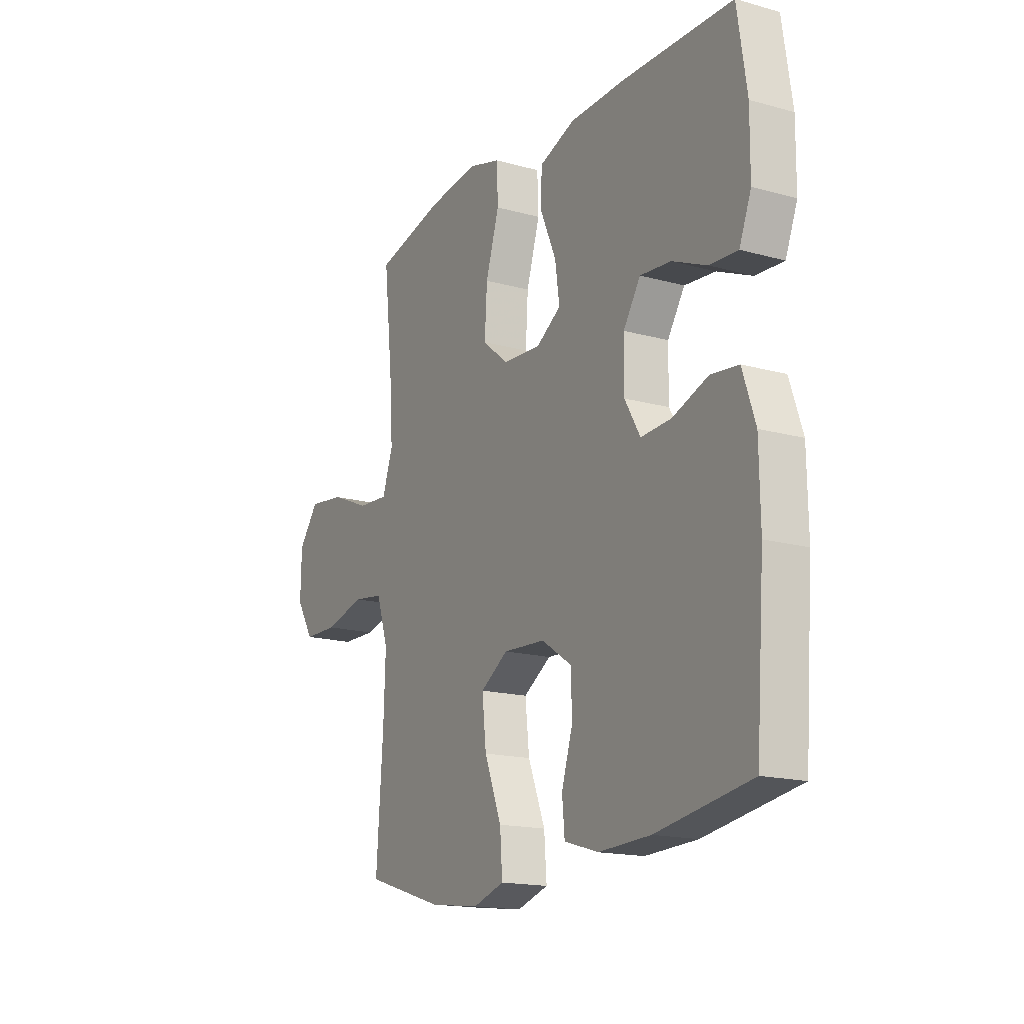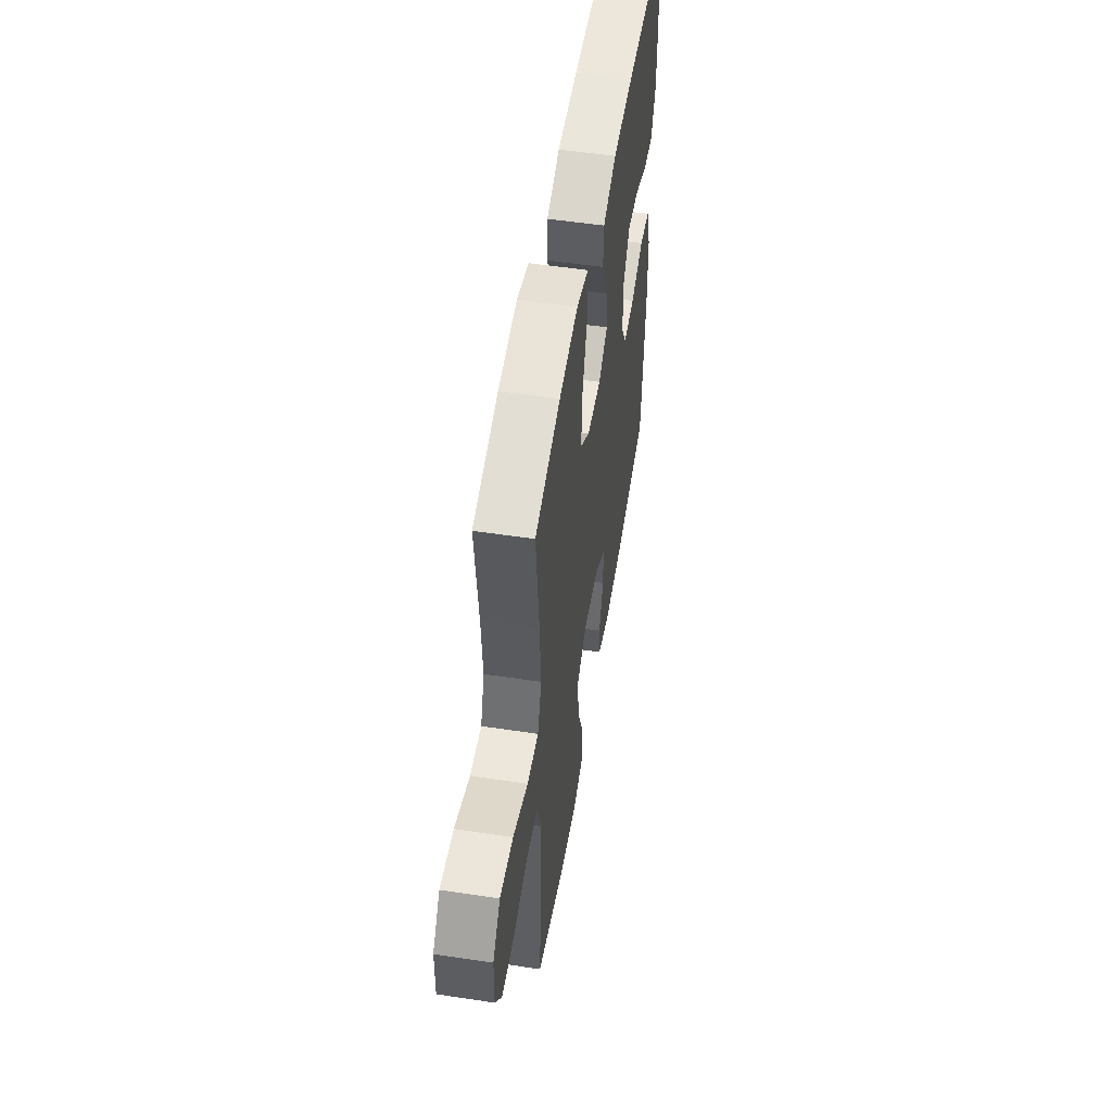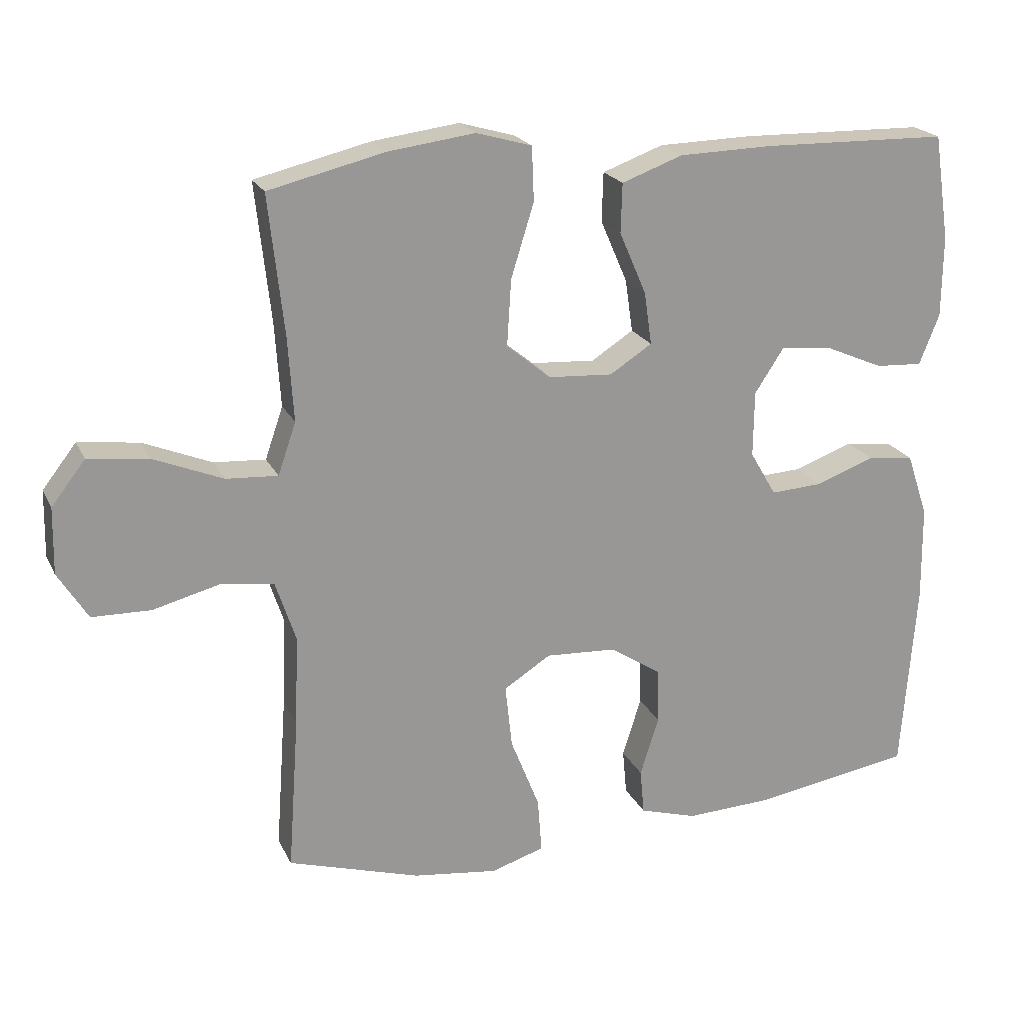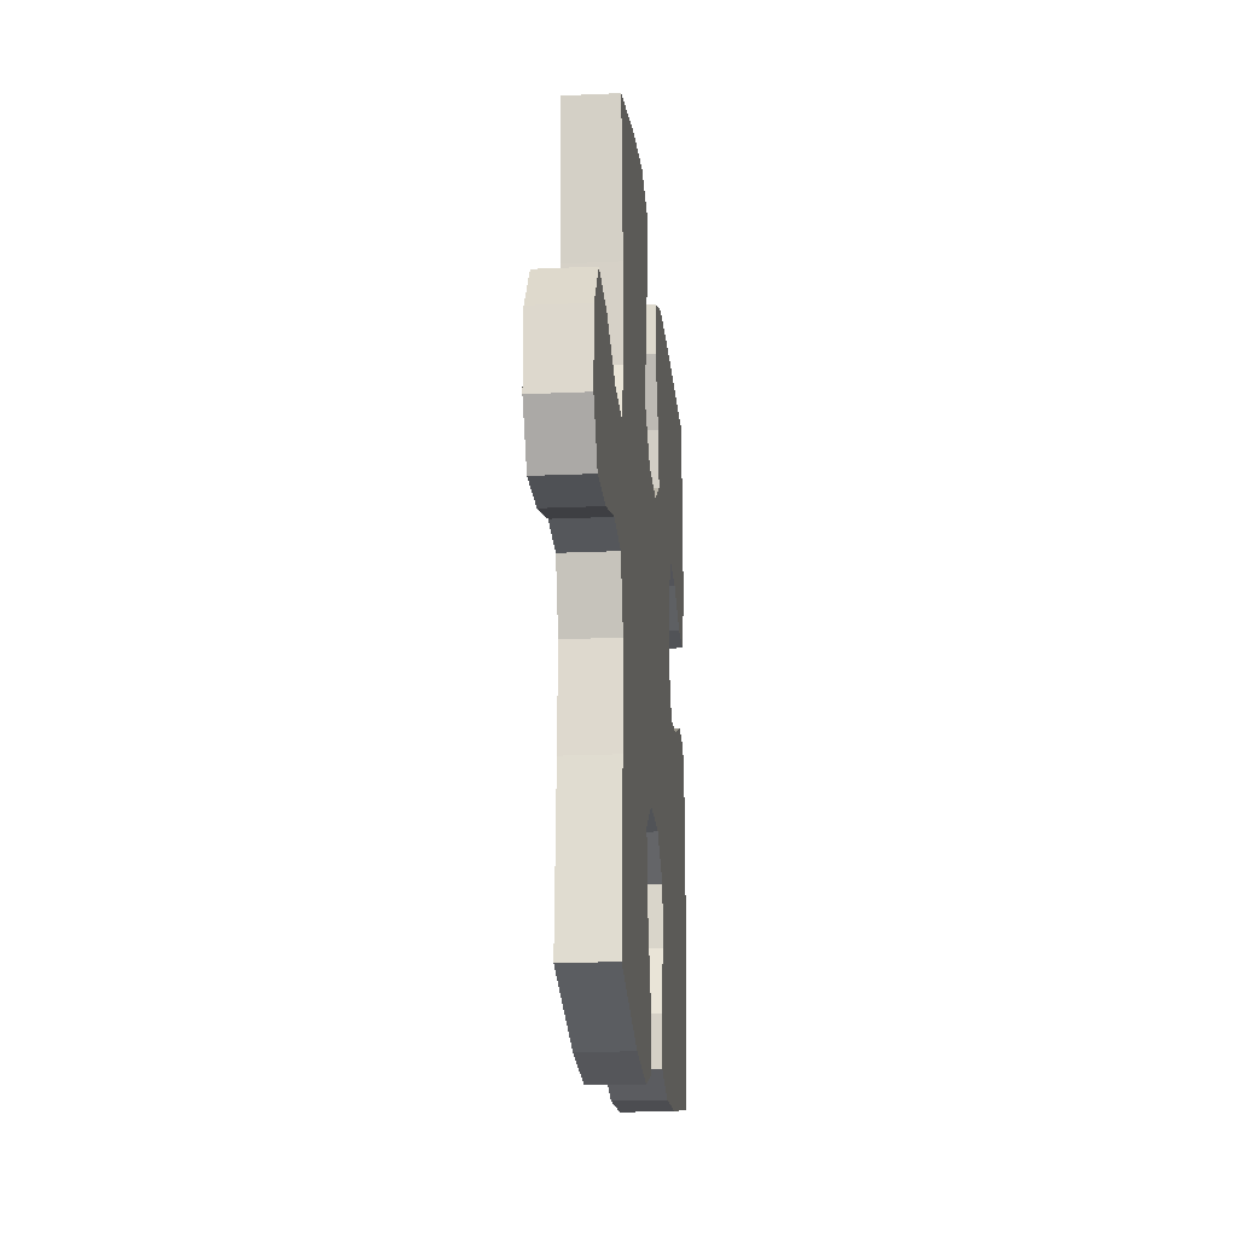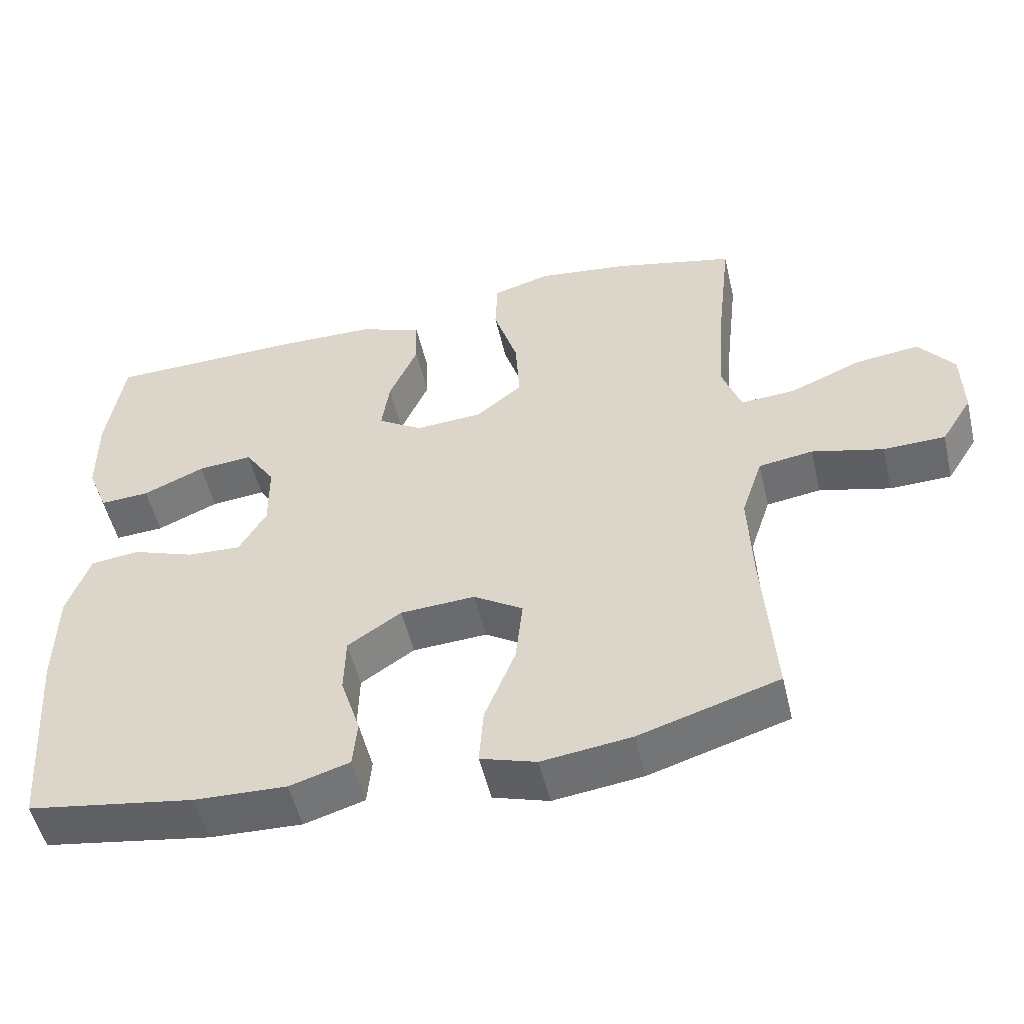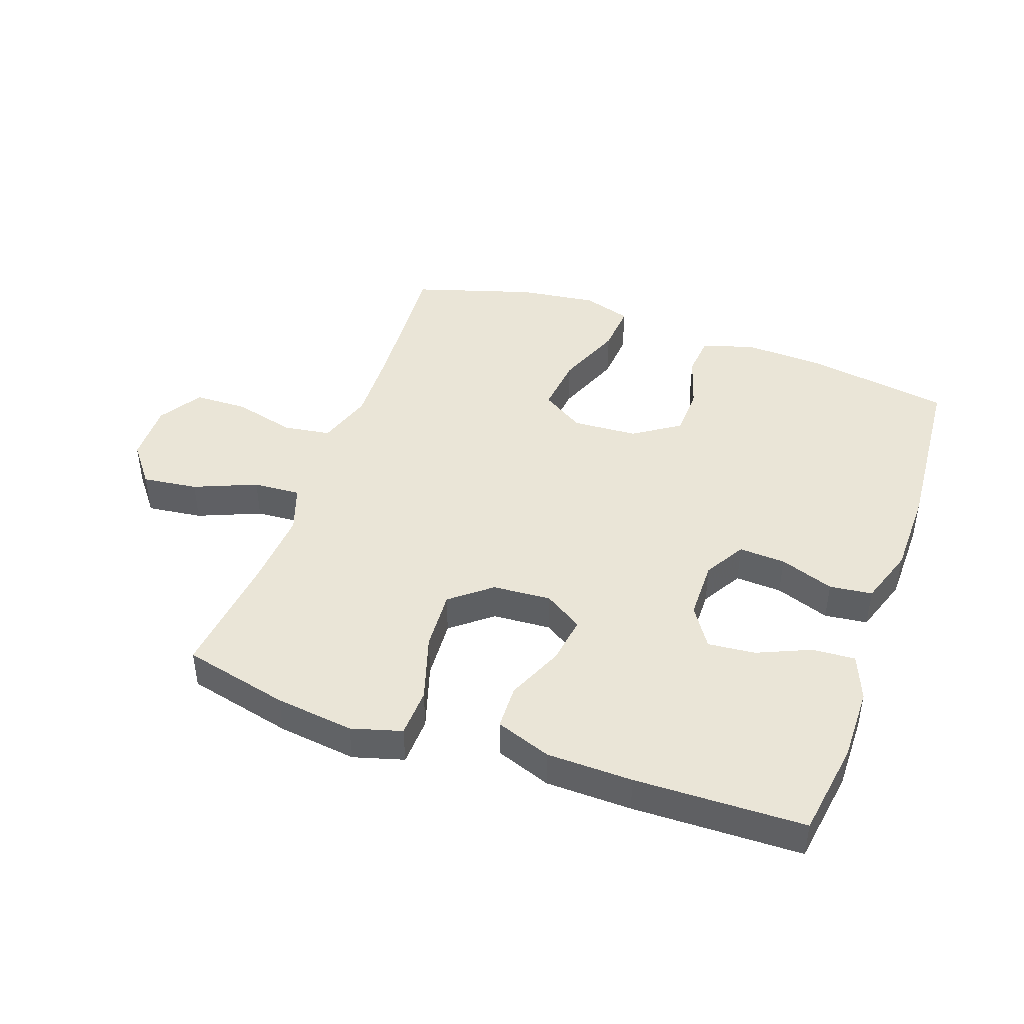
<metadata>
{"format":"obj","ext":"obj","renderer":"f3d","projection":"perspective","resolution":1024,"background":"white","views":[{"elev":-16.7,"azim":60.7,"up":"+Z"},{"elev":53.2,"azim":-80.8,"up":"+Z"},{"elev":21.1,"azim":-20.0,"up":"+Z"},{"elev":-18.5,"azim":-84.9,"up":"+Z"},{"elev":-52.3,"azim":-166.8,"up":"+Z"},{"elev":44.2,"azim":19.5,"up":"+Y"}]}
</metadata>
<code>
v 0.5 0.07 0.5
v 0.523 0.07 0.348
v 0.522 0.07 0.23
v 0.493 0.07 0.157
v 0.425 0.07 0.161
v 0.34 0.07 0.198
v 0.265 0.07 0.205
v 0.223 0.07 0.141
v 0.222 0.07 0.046
v 0.26 0.07 -0.019
v 0.334 0.07 -0.015
v 0.42 0.07 0.016
v 0.488 0.07 0.008
v 0.519 0.07 -0.084
v 0.521 0.07 -0.222
v 0.5 0.07 -0.5
v 0.27 0.07 -0.537
v 0.143 0.07 -0.542
v 0.06 0.07 -0.517
v 0.054 0.07 -0.451
v 0.081 0.07 -0.365
v 0.079 0.07 -0.285
v 0.005 0.07 -0.236
v -0.098 0.07 -0.23
v -0.166 0.07 -0.273
v -0.156 0.07 -0.365
v -0.114 0.07 -0.471
v -0.108 0.07 -0.551
v -0.185 0.07 -0.575
v -0.308 0.07 -0.559
v -0.5 0.07 -0.5
v -0.484 0.07 -0.275
v -0.479 0.07 -0.144
v -0.508 0.07 -0.056
v -0.583 0.07 -0.045
v -0.681 0.07 -0.07
v -0.766 0.07 -0.068
v -0.809 0.07 0.001
v -0.807 0.07 0.097
v -0.758 0.07 0.16
v -0.67 0.07 0.149
v -0.571 0.07 0.108
v -0.496 0.07 0.103
v -0.47 0.07 0.178
v -0.478 0.07 0.3
v -0.5 0.07 0.5
v -0.332 0.07 0.54
v -0.207 0.07 0.556
v -0.127 0.07 0.533
v -0.124 0.07 0.455
v -0.157 0.07 0.349
v -0.163 0.07 0.253
v -0.099 0.07 0.201
v -0.006 0.07 0.195
v 0.055 0.07 0.234
v 0.044 0.07 0.31
v 0.005 0.07 0.4
v 0.007 0.07 0.471
v 0.095 0.07 0.503
v 0.231 0.07 0.506
v 0.5 0 0.5
v 0.523 0 0.348
v 0.522 0 0.23
v 0.493 0 0.157
v 0.425 0 0.161
v 0.34 0 0.198
v 0.265 0 0.205
v 0.223 0 0.141
v 0.222 0 0.046
v 0.26 0 -0.019
v 0.334 0 -0.015
v 0.42 0 0.016
v 0.488 0 0.008
v 0.519 0 -0.084
v 0.521 0 -0.222
v 0.5 0 -0.5
v 0.27 0 -0.537
v 0.143 0 -0.542
v 0.06 0 -0.517
v 0.054 0 -0.451
v 0.081 0 -0.365
v 0.079 0 -0.285
v 0.005 0 -0.236
v -0.098 0 -0.23
v -0.166 0 -0.273
v -0.156 0 -0.365
v -0.114 0 -0.471
v -0.108 0 -0.551
v -0.185 0 -0.575
v -0.308 0 -0.559
v -0.5 0 -0.5
v -0.484 0 -0.275
v -0.479 0 -0.144
v -0.508 0 -0.056
v -0.583 0 -0.045
v -0.681 0 -0.07
v -0.766 0 -0.068
v -0.809 0 0.001
v -0.807 0 0.097
v -0.758 0 0.16
v -0.67 0 0.149
v -0.571 0 0.108
v -0.496 0 0.103
v -0.47 0 0.178
v -0.478 0 0.3
v -0.5 0 0.5
v -0.332 0 0.54
v -0.207 0 0.556
v -0.127 0 0.533
v -0.124 0 0.455
v -0.157 0 0.349
v -0.163 0 0.253
v -0.099 0 0.201
v -0.006 0 0.195
v 0.055 0 0.234
v 0.044 0 0.31
v 0.005 0 0.4
v 0.007 0 0.471
v 0.095 0 0.503
v 0.231 0 0.506
f 56 57 58 59
f 55 56 59 60
f 48 49 50 51
f 48 51 52
f 45 46 47 48
f 44 45 48 52
f 43 44 52 53
f 39 40 41 42
f 39 42 43
f 38 39 43
f 35 36 37 38
f 34 35 38 43
f 33 34 43 53
f 29 30 31 32
f 26 27 28 29
f 25 26 29 32
f 24 25 32 33
f 18 19 20 21
f 18 21 22
f 17 18 22
f 16 17 22
f 15 16 22 23
f 11 12 13 14
f 10 11 14 15
f 3 4 5 6
f 3 6 7
f 2 3 7
f 55 60 1 2
f 54 55 2 7
f 24 33 53 54
f 24 54 7 8
f 10 15 23 24
f 9 10 24
f 8 9 24
f 119 118 117 116
f 120 119 116 115
f 111 110 109 108
f 112 111 108
f 108 107 106 105
f 112 108 105 104
f 113 112 104 103
f 102 101 100 99
f 103 102 99
f 103 99 98
f 98 97 96 95
f 103 98 95 94
f 113 103 94 93
f 92 91 90 89
f 89 88 87 86
f 92 89 86 85
f 93 92 85 84
f 81 80 79 78
f 82 81 78
f 82 78 77
f 82 77 76
f 83 82 76 75
f 74 73 72 71
f 75 74 71 70
f 66 65 64 63
f 67 66 63
f 67 63 62
f 62 61 120 115
f 67 62 115 114
f 114 113 93 84
f 68 67 114 84
f 84 83 75 70
f 84 70 69
f 84 69 68
f 1 61 62 2
f 2 62 63 3
f 3 63 64 4
f 4 64 65 5
f 5 65 66 6
f 6 66 67 7
f 7 67 68 8
f 8 68 69 9
f 9 69 70 10
f 10 70 71 11
f 11 71 72 12
f 12 72 73 13
f 13 73 74 14
f 14 74 75 15
f 15 75 76 16
f 16 76 77 17
f 17 77 78 18
f 18 78 79 19
f 19 79 80 20
f 20 80 81 21
f 21 81 82 22
f 22 82 83 23
f 23 83 84 24
f 24 84 85 25
f 25 85 86 26
f 26 86 87 27
f 27 87 88 28
f 28 88 89 29
f 29 89 90 30
f 30 90 91 31
f 31 91 92 32
f 32 92 93 33
f 33 93 94 34
f 34 94 95 35
f 35 95 96 36
f 36 96 97 37
f 37 97 98 38
f 38 98 99 39
f 39 99 100 40
f 40 100 101 41
f 41 101 102 42
f 42 102 103 43
f 43 103 104 44
f 44 104 105 45
f 45 105 106 46
f 46 106 107 47
f 47 107 108 48
f 48 108 109 49
f 49 109 110 50
f 50 110 111 51
f 51 111 112 52
f 52 112 113 53
f 53 113 114 54
f 54 114 115 55
f 55 115 116 56
f 56 116 117 57
f 57 117 118 58
f 58 118 119 59
f 59 119 120 60
f 60 120 61 1

</code>
